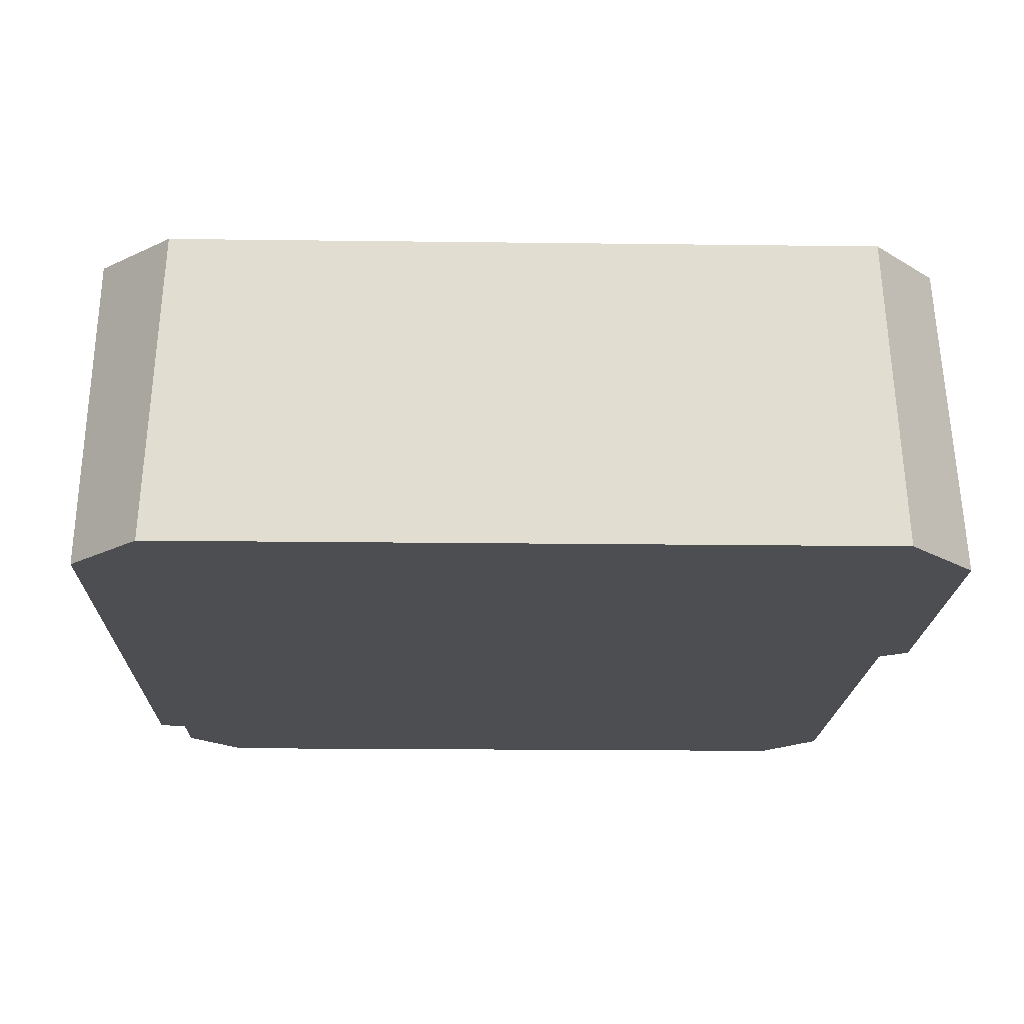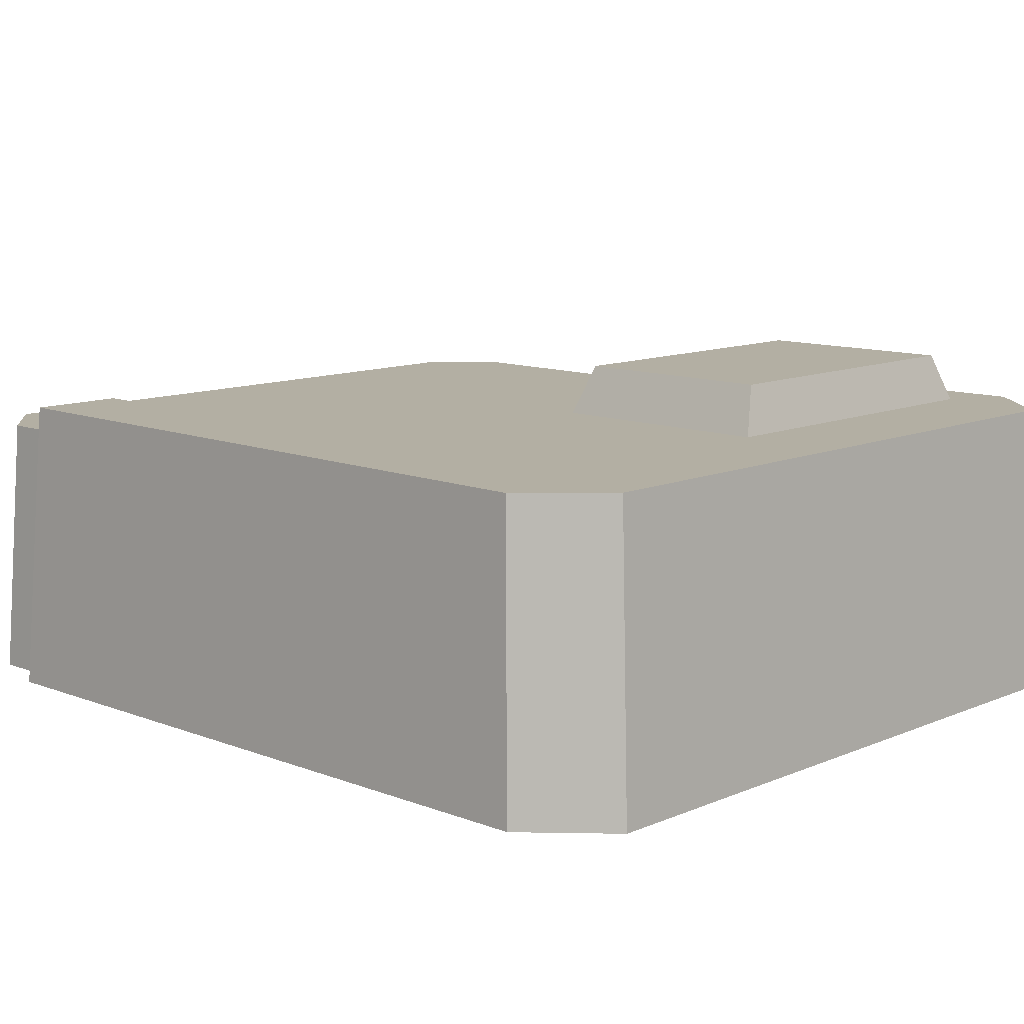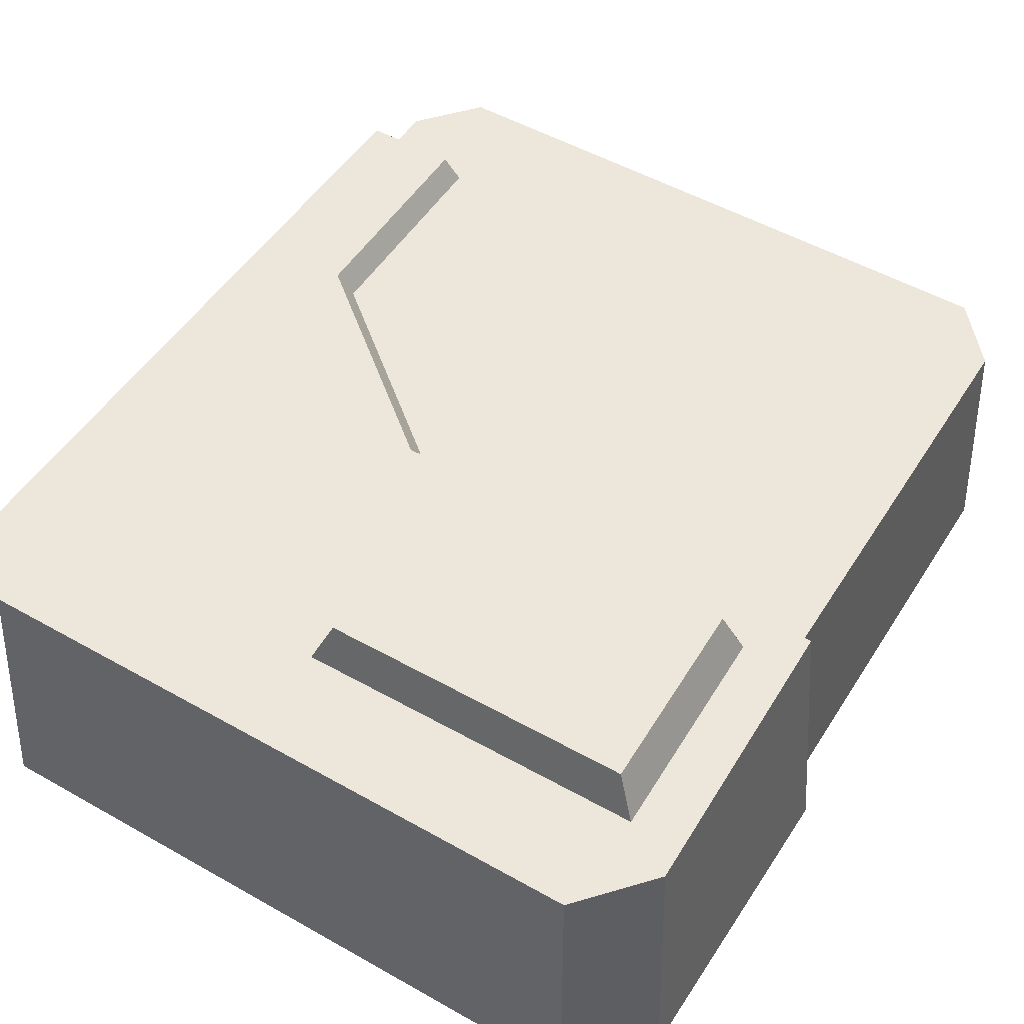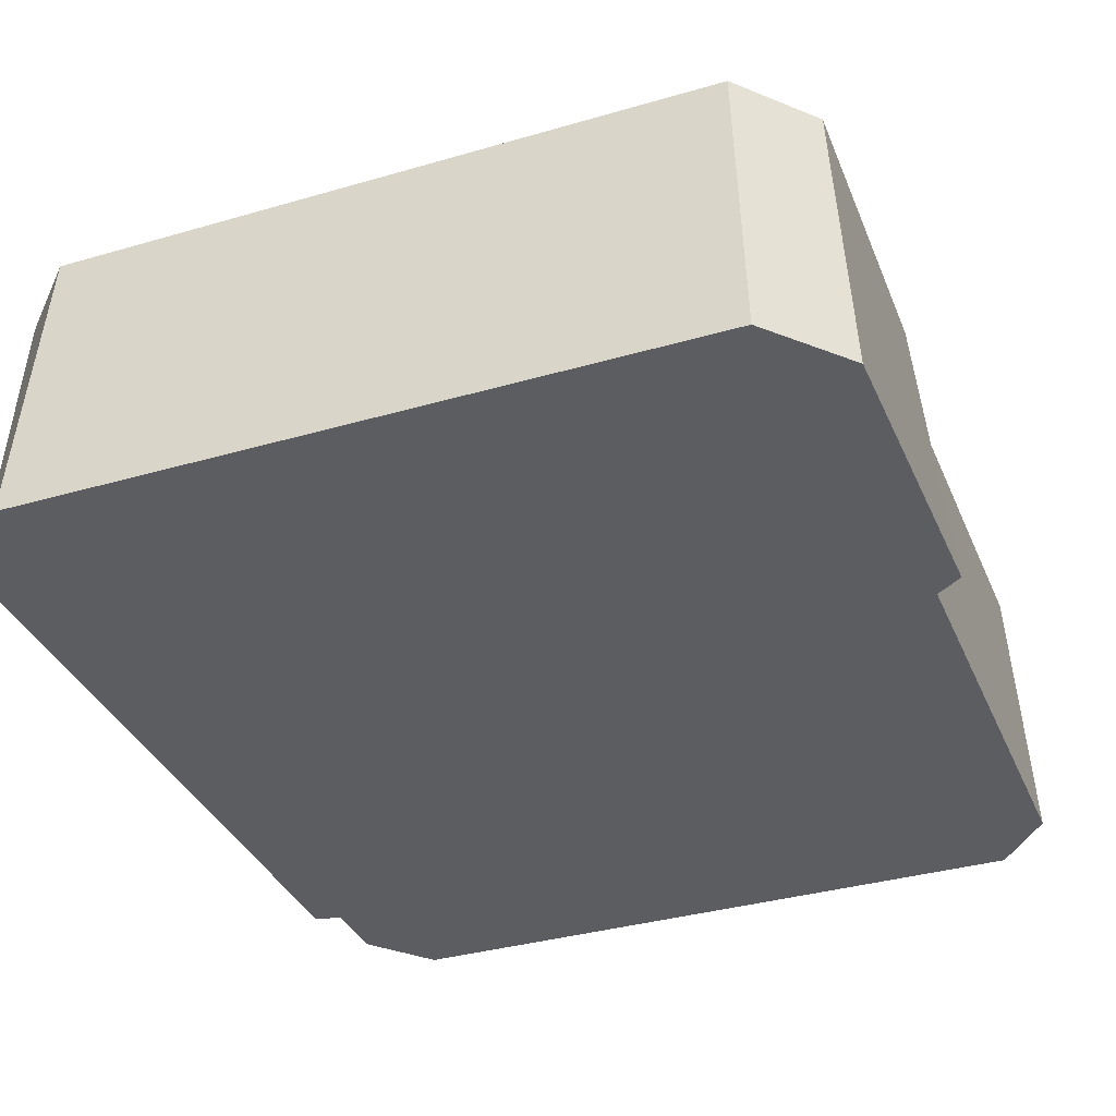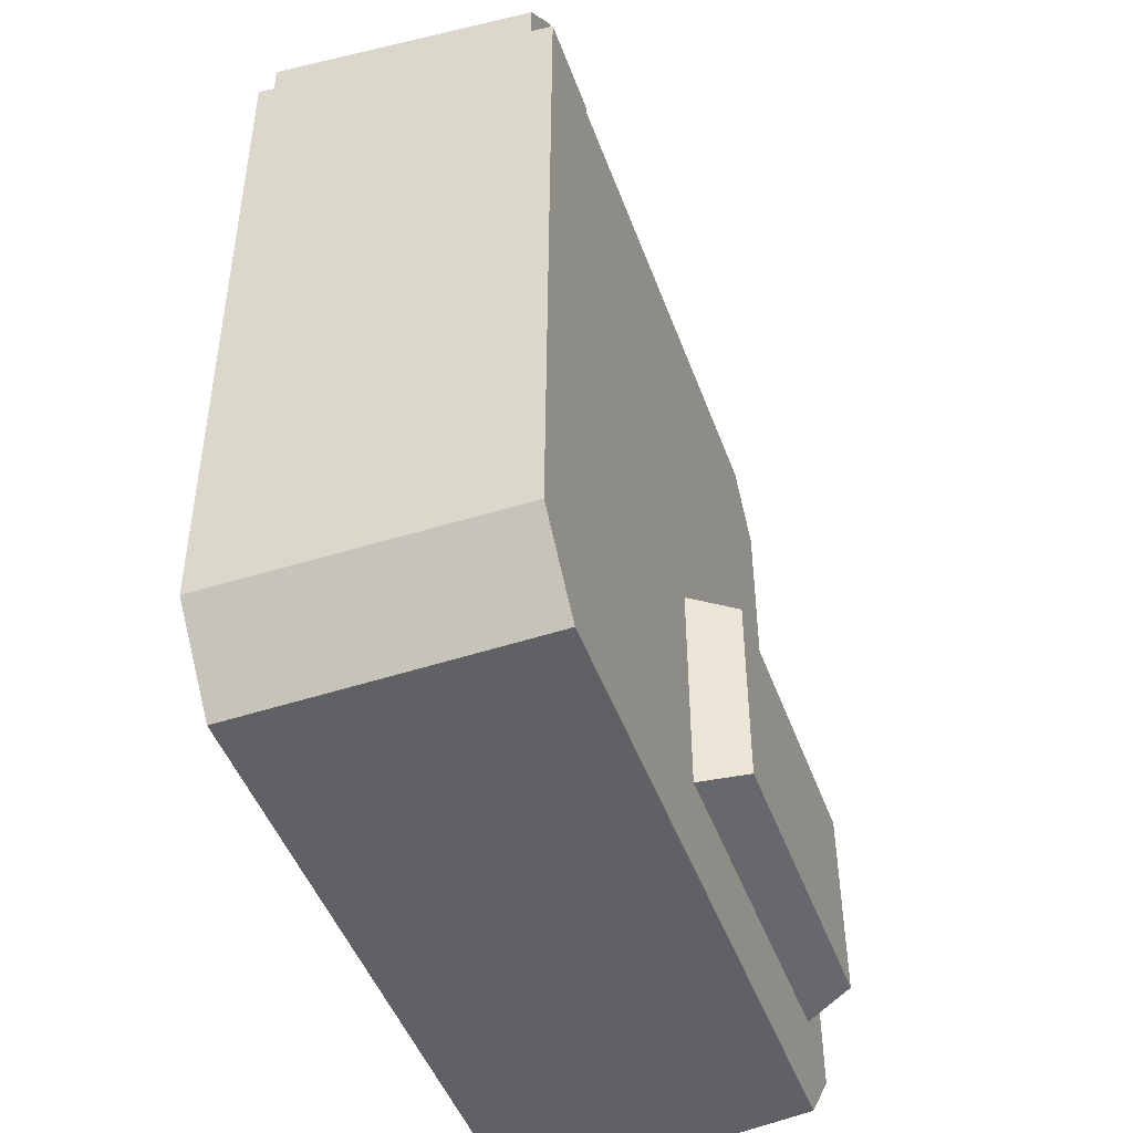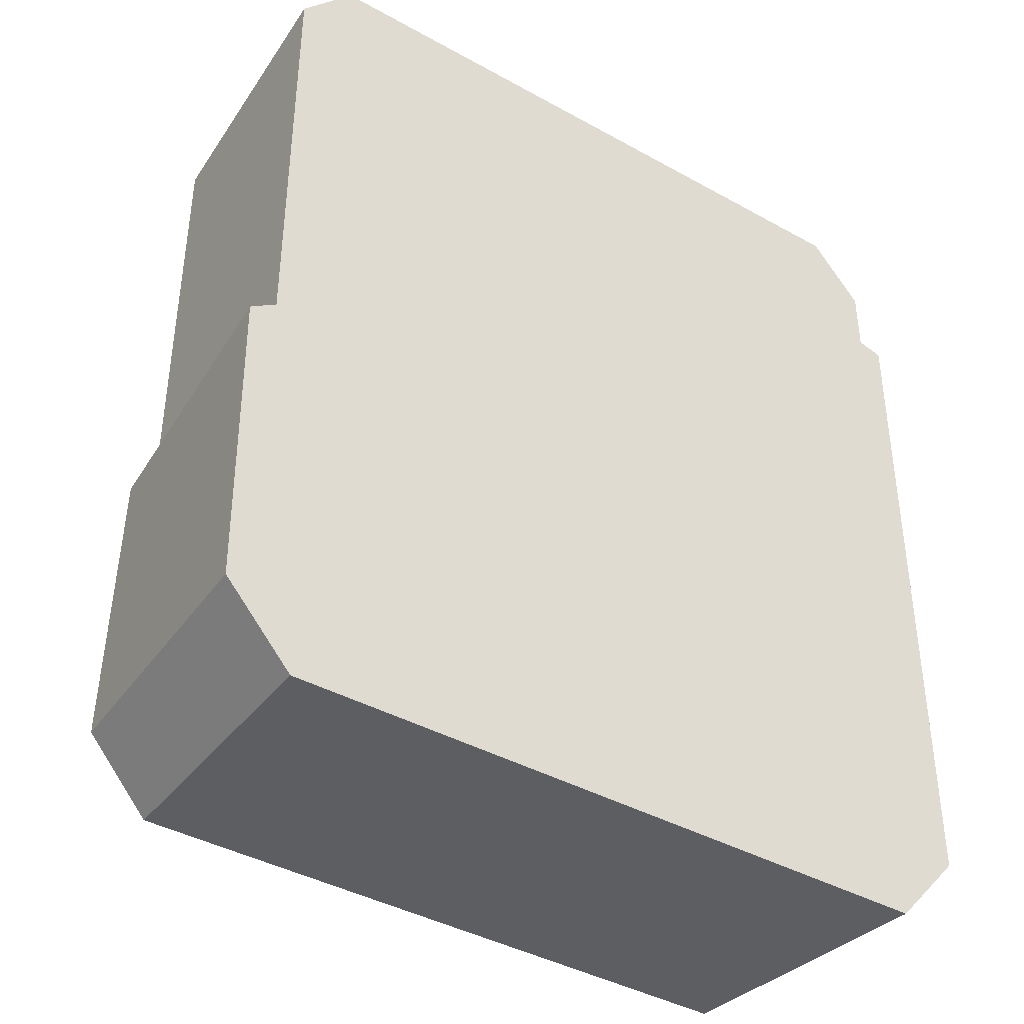
<metadata>
{"format":"obj","ext":"obj","renderer":"f3d","projection":"perspective","resolution":1024,"background":"white","views":[{"elev":-17.1,"azim":-1.5,"up":"+Z"},{"elev":11.1,"azim":-46.2,"up":"+Z"},{"elev":51.6,"azim":31.5,"up":"+Z"},{"elev":-35.4,"azim":21.1,"up":"+Z"},{"elev":-47.2,"azim":-70.4,"up":"+Y"},{"elev":-40.5,"azim":145.7,"up":"+Y"}]}
</metadata>
<code>
g SM_Prop_WallAttach_Electronics_04
v -0.3825 0.3132 -0.1123
v -0.3825 0.3825 -0.1123
v -0.3687 0.3687 0.1529
v -0.3687 0.3132 0.1529
v -0.328 0.4461 -0.1123
v 0.328 0.4461 -0.1123
v 0.3162 0.43 0.1529
v -0.3162 0.43 0.1529
v 0.3825 0.3825 -0.1123
v 0.3825 1.192e-07 -0.1123
v 0.3687 1.192e-07 0.1529
v 0.3687 0.3687 0.1529
v 0.3381 -0.4748 -0.1123
v -0.3381 -0.4748 -0.1123
v -0.3243 -0.4548 0.1801
v 0.3243 -0.4548 0.1801
v -0.2212 0.3687 0.1529
v -0.06231 1.192e-07 0.1529
v -0.2212 0.1334 0.1529
v 0.3687 0.3687 0.1529
v 0.3687 1.192e-07 0.1529
v -0.3162 0.43 0.1529
v 0.3162 0.43 0.1529
v -0.3687 0.3687 0.1529
v -0.3825 0.3825 -0.1123
v -0.328 0.4461 -0.1123
v -0.3162 0.43 0.1529
v -0.3687 0.3687 0.1529
v 0.3687 0.3687 0.1529
v 0.3162 0.43 0.1529
v 0.328 0.4461 -0.1123
v 0.3825 0.3825 -0.1123
v 0.3825 0.3825 -0.1123
v 0.328 0.4461 -0.1123
v -0.328 0.4461 -0.1123
v -0.3825 0.3825 -0.1123
v 0.3825 1.192e-07 -0.1123
v -0.3825 0.3132 -0.1123
v -0.4059 -0.3979 -0.1123
v -0.4092 0.3065 -0.1123
v 0.3825 -0.06355 -0.1123
v 0.4059 -0.3979 -0.1123
v 0.4092 -0.08164 -0.1123
v 0.3381 -0.4748 -0.1123
v -0.3381 -0.4748 -0.1123
v 0.4059 -0.3979 -0.1123
v 0.3381 -0.4748 -0.1123
v 0.3243 -0.4548 0.1801
v 0.3872 -0.382 0.1801
v 0.3872 -0.382 0.1801
v 0.3243 -0.4548 0.1801
v -0.3243 -0.4548 0.1801
v -0.3935 -0.3842 0.1801
v 0.333 -0.349 0.1801
v 0.3291 -0.1221 0.1801
v 0.3821 -0.08164 0.1801
v -0.0214 -0.1221 0.1801
v -0.08178 -0.08164 0.1801
v -0.0214 -0.3507 0.1801
v -0.2883 0.08689 0.1801
v -0.3821 0.3065 0.1801
v -0.2872 0.3065 0.1801
v -0.3935 -0.3842 0.1801
v -0.3243 -0.4548 0.1801
v -0.3381 -0.4748 -0.1123
v -0.4059 -0.3979 -0.1123
v -0.4059 -0.3979 -0.1123
v -0.4092 0.3065 -0.1123
v -0.3821 0.3065 0.1801
v -0.3935 -0.3842 0.1801
v 0.3825 1.192e-07 -0.1123
v 0.3825 -0.06355 -0.1123
v 0.3687 -0.06355 0.1529
v 0.3687 1.192e-07 0.1529
v 0.2772 -0.2569 0.2281
v 0.2778 -0.3067 0.2281
v 0.2223 -0.3071 0.2281
v 0.2223 -0.2569 0.2281
v 0.4092 -0.08164 -0.1123
v 0.4059 -0.3979 -0.1123
v 0.3872 -0.382 0.1801
v 0.3821 -0.08164 0.1801
v 0.3687 1.192e-07 0.1529
v 0.3687 -0.06355 0.1529
v -0.08178 -0.06355 0.1529
v -0.06231 1.192e-07 0.1529
v -0.2738 0.09362 0.1529
v -0.2212 0.1334 0.1529
v -0.2212 0.3687 0.1529
v -0.2728 0.3132 0.1529
v -0.3687 0.3132 0.1529
v -0.3687 0.3687 0.1529
v -0.3687 0.3132 0.1529
v -0.3821 0.3065 0.1801
v -0.4092 0.3065 -0.1123
v -0.3825 0.3132 -0.1123
v -0.08178 -0.06355 0.1529
v -0.08178 -0.08164 0.1801
v -0.2883 0.08689 0.1801
v -0.2738 0.09362 0.1529
v -0.2738 0.09362 0.1529
v -0.2883 0.08689 0.1801
v -0.2872 0.3065 0.1801
v -0.2728 0.3132 0.1529
v -0.2728 0.3132 0.1529
v -0.2872 0.3065 0.1801
v -0.3821 0.3065 0.1801
v -0.3687 0.3132 0.1529
v 0.3687 -0.06355 0.1529
v 0.3821 -0.08164 0.1801
v -0.08178 -0.08164 0.1801
v -0.08178 -0.06355 0.1529
v 0.3825 -0.06355 -0.1123
v 0.4092 -0.08164 -0.1123
v 0.3821 -0.08164 0.1801
v 0.3687 -0.06355 0.1529
v 0.3291 -0.1221 0.1801
v 0.3094 -0.135 0.2281
v -0.001318 -0.135 0.2281
v -0.0214 -0.1221 0.1801
v -0.0214 -0.1221 0.1801
v -0.001318 -0.135 0.2281
v -0.001318 -0.3377 0.2281
v -0.0214 -0.3507 0.1801
v -0.0214 -0.3507 0.1801
v -0.001318 -0.3377 0.2281
v 0.3129 -0.3362 0.2281
v 0.333 -0.349 0.1801
v 0.333 -0.349 0.1801
v 0.3129 -0.3362 0.2281
v 0.3094 -0.135 0.2281
v 0.3291 -0.1221 0.1801
v 0.3094 -0.135 0.2281
v 0.2772 -0.2569 0.2281
v 0.2223 -0.2569 0.2281
v -0.001318 -0.135 0.2281
v 0.3129 -0.3362 0.2281
v 0.2223 -0.3071 0.2281
v 0.2778 -0.3067 0.2281
v -0.001318 -0.3377 0.2281
g SM_Prop_WallAttach_Electronics_04_0
f 3 2 1
f 4 3 1
f 7 6 5
f 8 7 5
f 11 10 9
f 12 11 9
f 15 14 13
f 16 15 13
f 19 18 17
f 18 20 17
f 18 21 20
f 17 20 22
f 20 23 22
f 17 22 24
f 27 26 25
f 28 27 25
f 31 30 29
f 32 31 29
f 35 34 33
f 36 35 33
f 36 33 37
f 38 36 37
f 39 38 37
f 39 40 38
f 39 37 41
f 41 42 39
f 41 43 42
f 42 44 39
f 44 45 39
f 48 47 46
f 49 48 46
f 52 51 50
f 53 52 50
f 50 54 53
f 55 54 50
f 56 55 50
f 57 55 56
f 58 57 56
f 59 57 58
f 54 59 53
f 53 59 58
f 58 60 53
f 60 61 53
f 60 62 61
f 65 64 63
f 66 65 63
f 69 68 67
f 70 69 67
f 73 72 71
f 74 73 71
f 77 76 75
f 78 77 75
f 81 80 79
f 82 81 79
f 85 84 83
f 86 85 83
f 87 85 86
f 88 87 86
f 87 88 89
f 90 87 89
f 90 89 91
f 89 92 91
f 95 94 93
f 96 95 93
f 99 98 97
f 100 99 97
f 103 102 101
f 104 103 101
f 107 106 105
f 108 107 105
f 111 110 109
f 112 111 109
f 115 114 113
f 116 115 113
f 119 118 117
f 120 119 117
f 123 122 121
f 124 123 121
f 127 126 125
f 128 127 125
f 131 130 129
f 132 131 129
f 135 134 133
f 136 135 133
f 133 134 137
f 138 135 136
f 134 139 137
f 140 138 136
f 137 139 140
f 139 138 140

</code>
